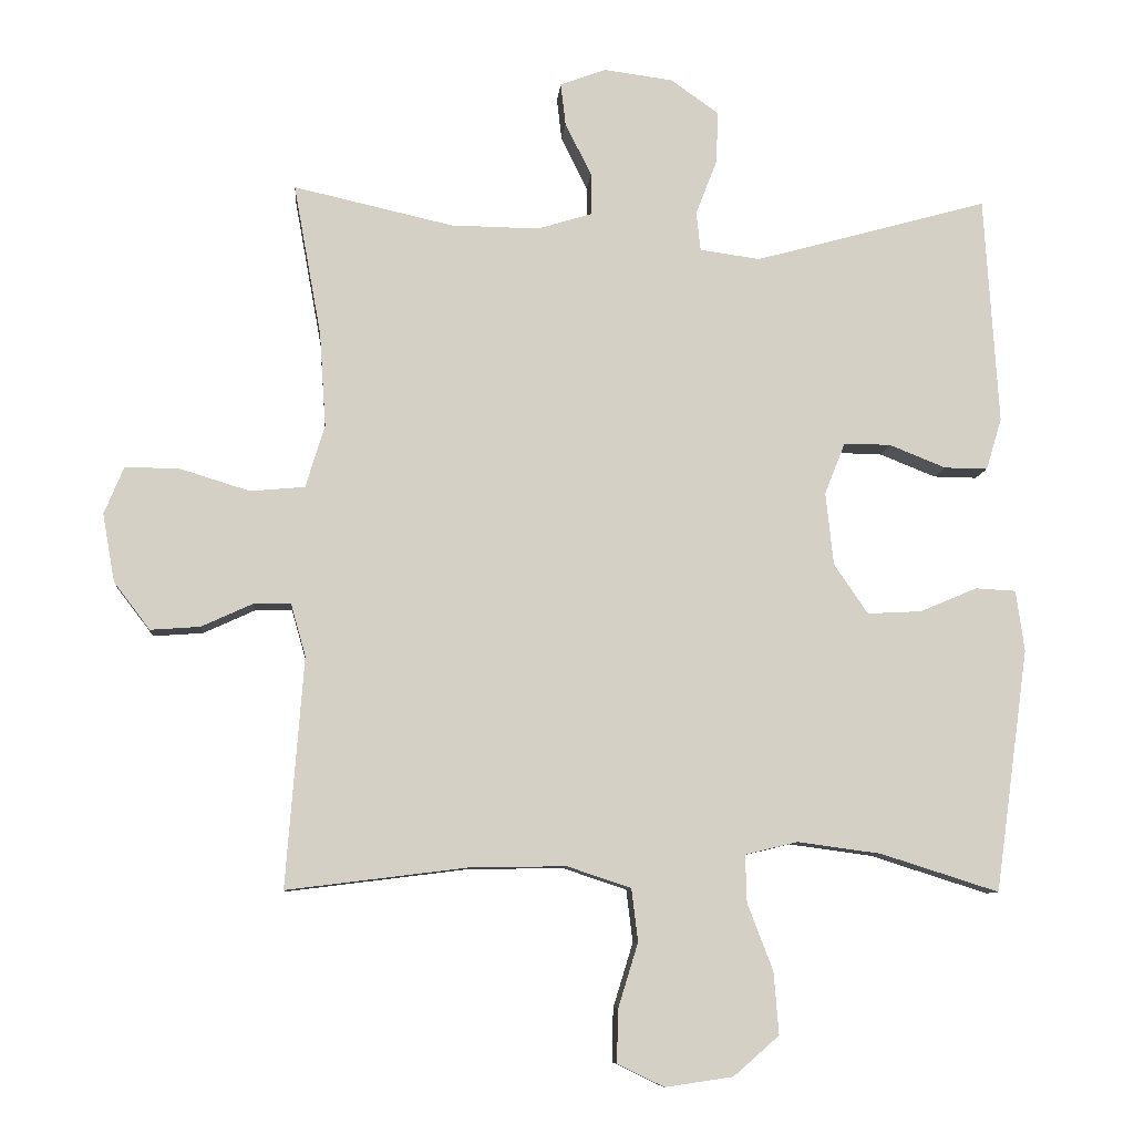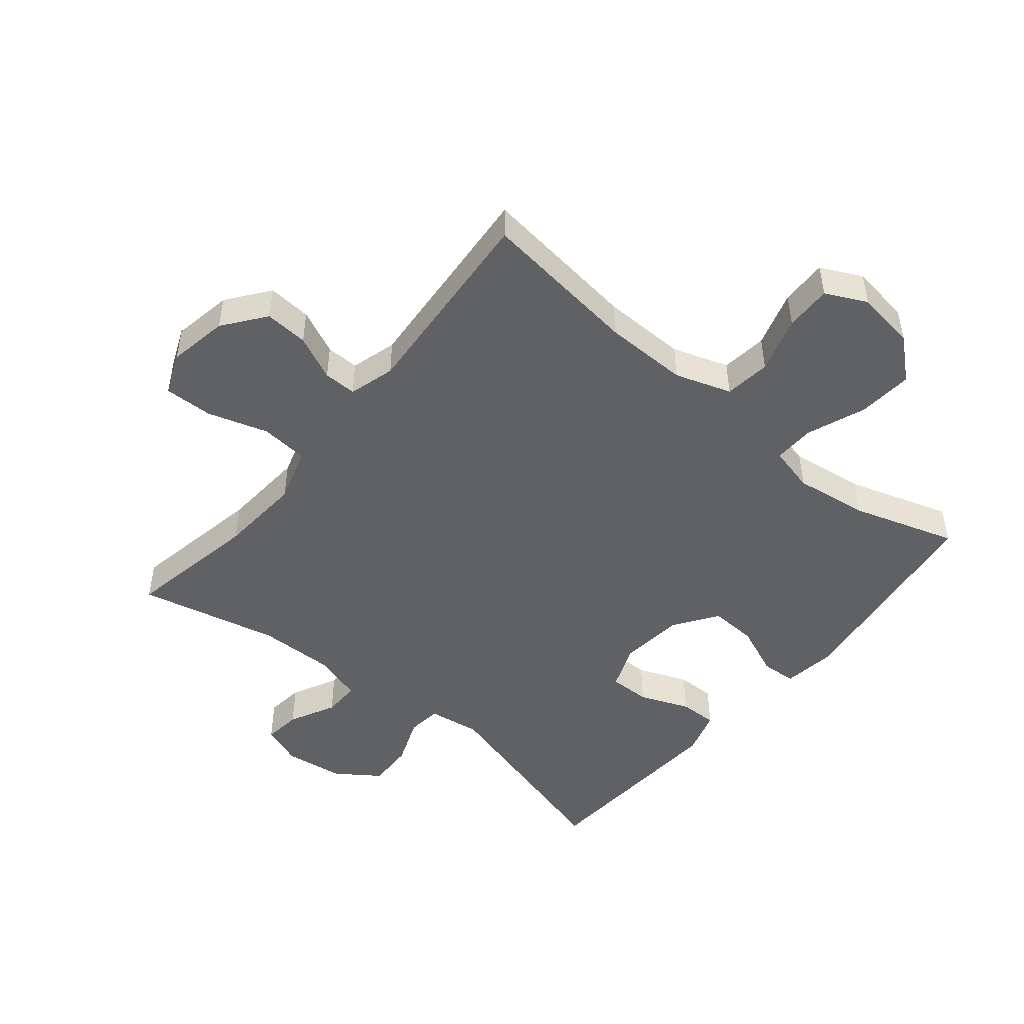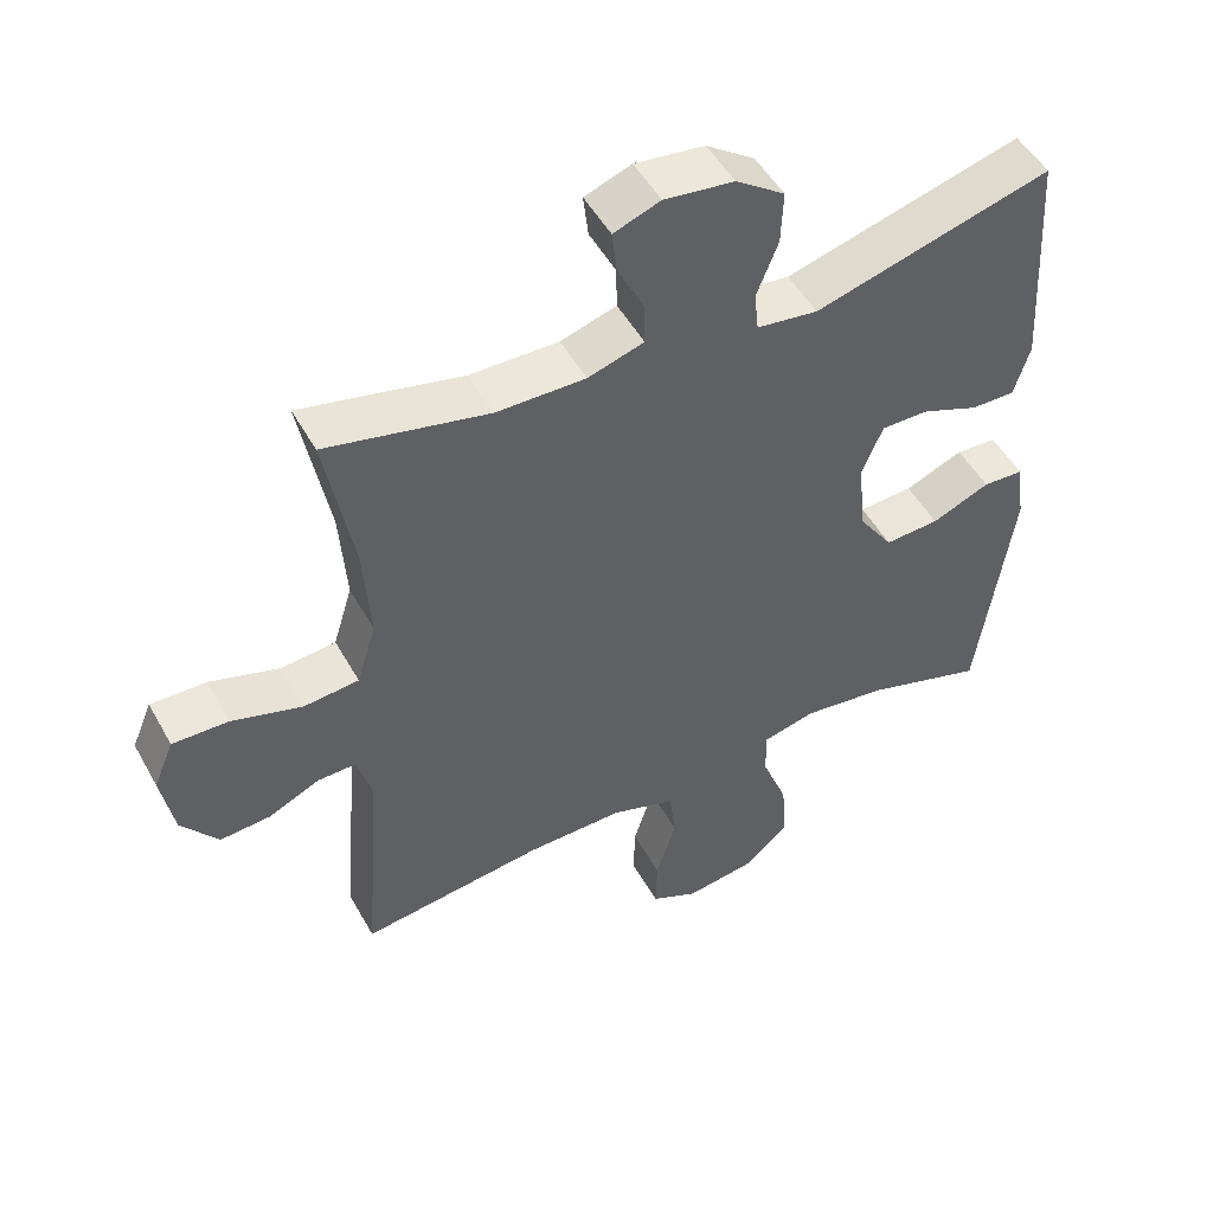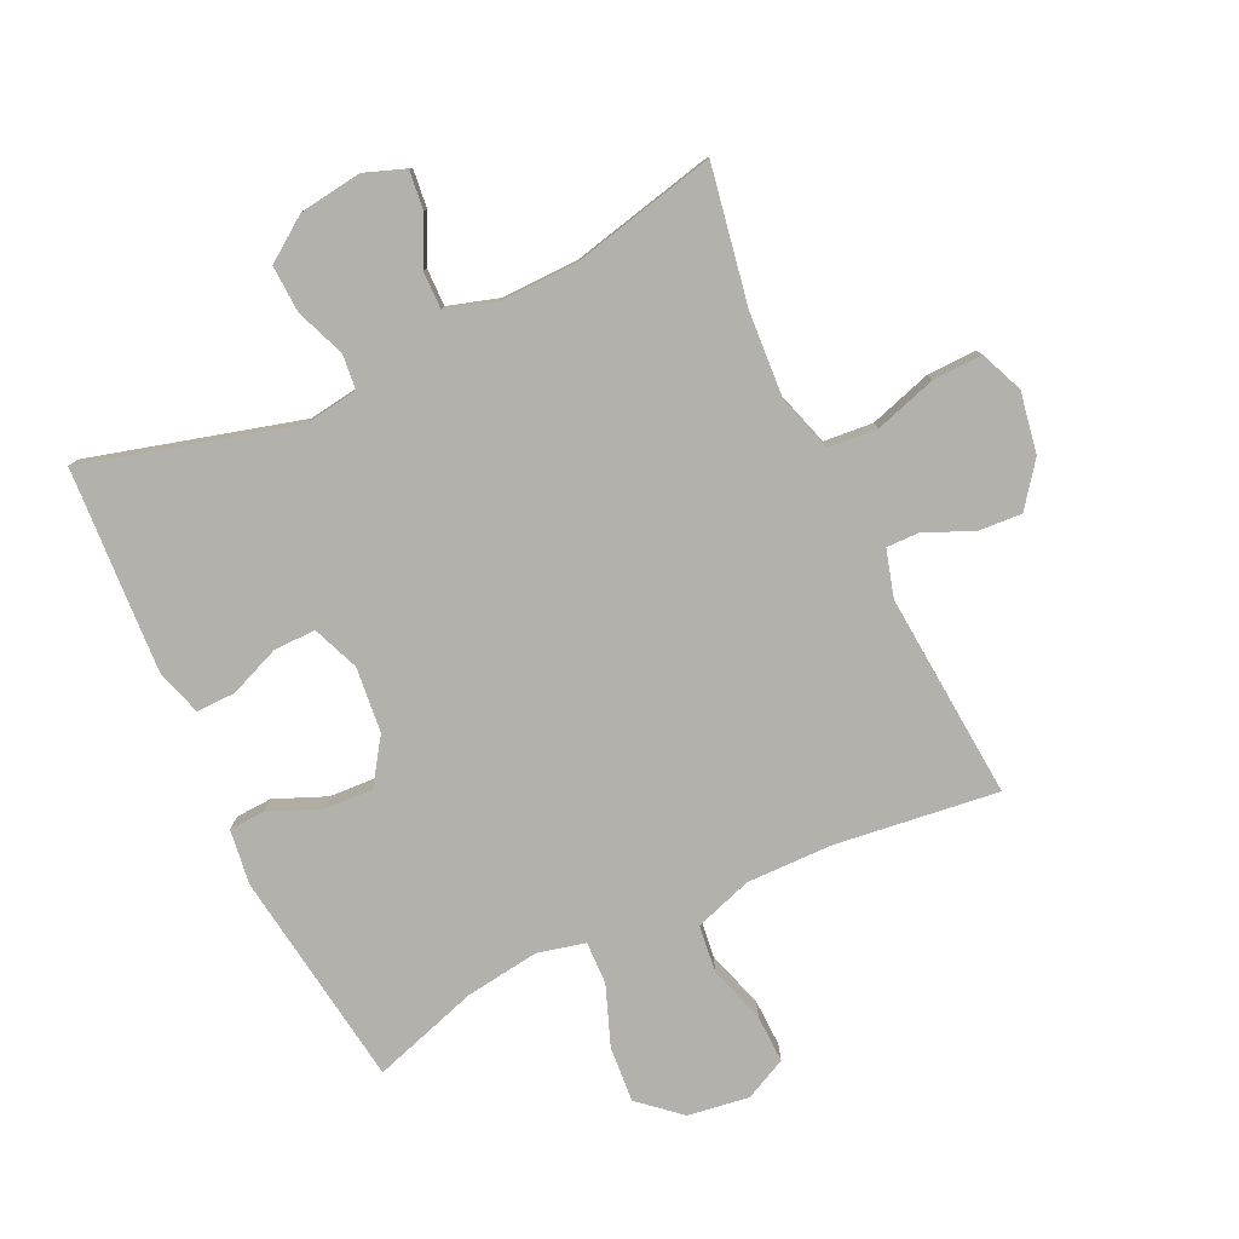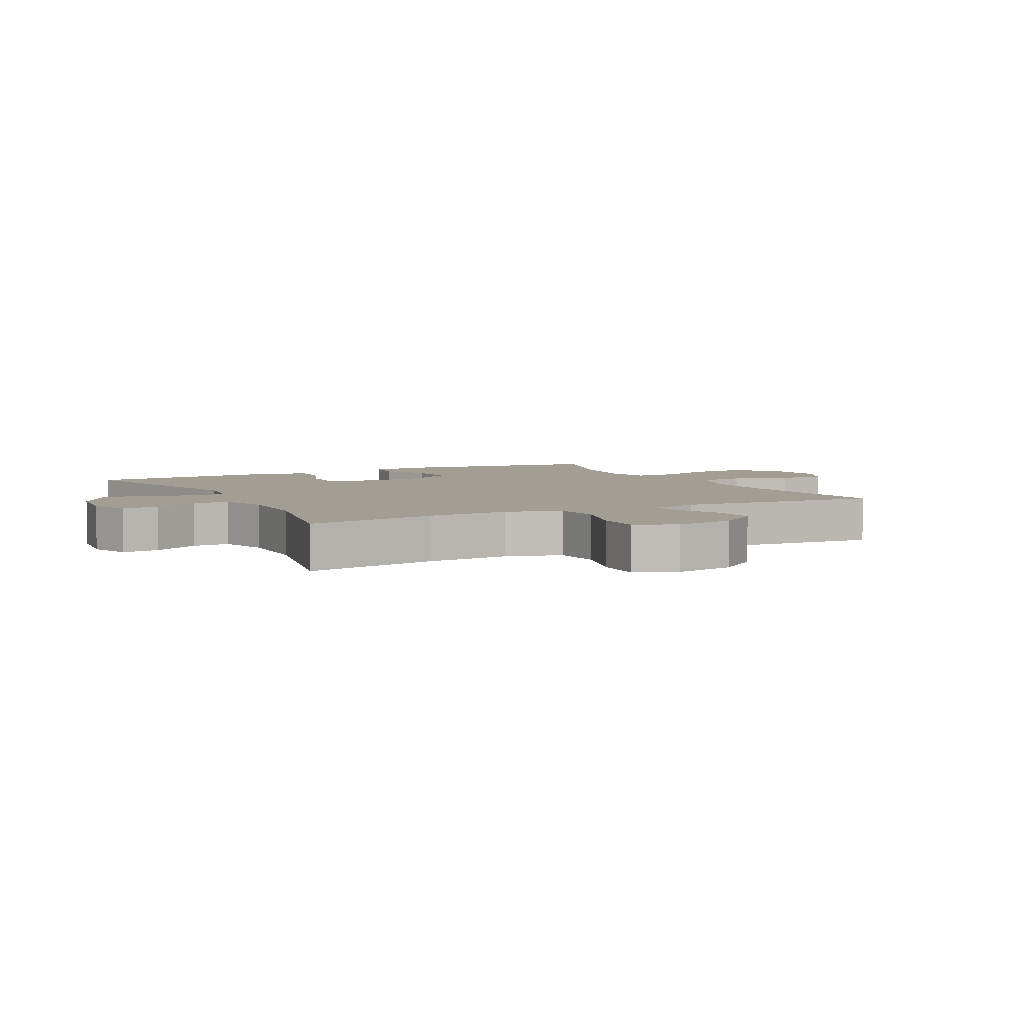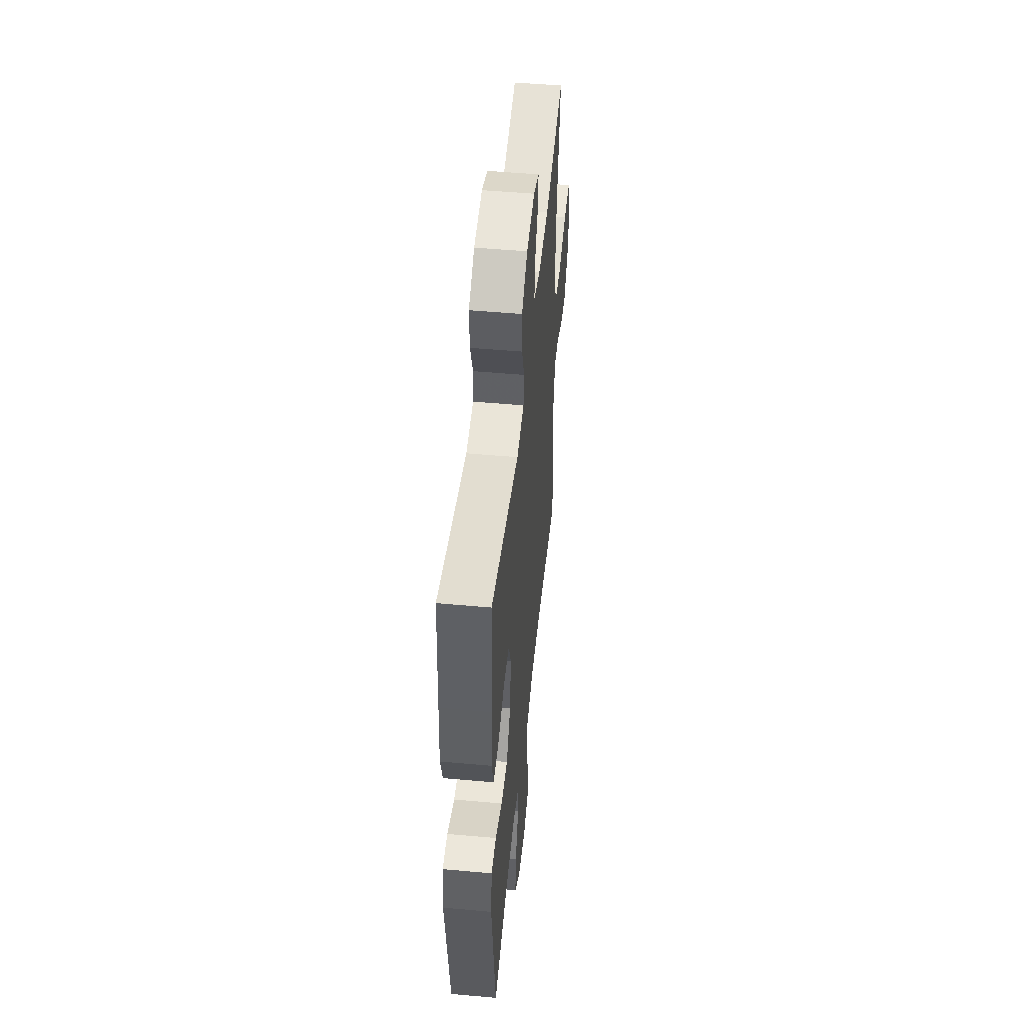
<metadata>
{"format":"obj","ext":"obj","renderer":"f3d","projection":"perspective","resolution":1024,"background":"white","views":[{"elev":-8.7,"azim":175.3,"up":"+Z"},{"elev":-48.2,"azim":140.5,"up":"+Y"},{"elev":50.2,"azim":151.7,"up":"+Z"},{"elev":-79.0,"azim":25.4,"up":"+Y"},{"elev":5.0,"azim":62.5,"up":"+Y"},{"elev":50.1,"azim":-84.3,"up":"+Z"}]}
</metadata>
<code>
v 0.5 0.07 -0.5
v 0.244 0.07 -0.468
v 0.109 0.07 -0.466
v 0.019 0.07 -0.496
v 0.01 0.07 -0.57
v 0.038 0.07 -0.661
v 0.04 0.07 -0.736
v -0.026 0.07 -0.768
v -0.122 0.07 -0.754
v -0.186 0.07 -0.698
v -0.179 0.07 -0.61
v -0.143 0.07 -0.516
v -0.141 0.07 -0.449
v -0.215 0.07 -0.431
v -0.333 0.07 -0.447
v -0.5 0.07 -0.5
v -0.547 0.07 -0.158
v -0.535 0.07 -0.072
v -0.478 0.07 -0.069
v -0.397 0.07 -0.103
v -0.321 0.07 -0.107
v -0.273 0.07 -0.037
v -0.262 0.07 0.066
v -0.291 0.07 0.139
v -0.357 0.07 0.138
v -0.437 0.07 0.106
v -0.498 0.07 0.105
v -0.52 0.07 0.178
v -0.513 0.07 0.293
v -0.5 0.07 0.5
v -0.17 0.07 0.409
v -0.085 0.07 0.421
v -0.079 0.07 0.476
v -0.109 0.07 0.553
v -0.112 0.07 0.627
v -0.044 0.07 0.675
v 0.053 0.07 0.688
v 0.118 0.07 0.664
v 0.111 0.07 0.604
v 0.074 0.07 0.53
v 0.073 0.07 0.471
v 0.151 0.07 0.447
v 0.275 0.07 0.449
v 0.5 0.07 0.5
v 0.461 0.07 0.286
v 0.452 0.07 0.152
v 0.479 0.07 0.064
v 0.556 0.07 0.057
v 0.653 0.07 0.087
v 0.731 0.07 0.089
v 0.759 0.07 0.022
v 0.742 0.07 -0.074
v 0.691 0.07 -0.141
v 0.621 0.07 -0.136
v 0.549 0.07 -0.103
v 0.496 0.07 -0.102
v 0.475 0.07 -0.176
v 0.5 0 -0.5
v 0.244 0 -0.468
v 0.109 0 -0.466
v 0.019 0 -0.496
v 0.01 0 -0.57
v 0.038 0 -0.661
v 0.04 0 -0.736
v -0.026 0 -0.768
v -0.122 0 -0.754
v -0.186 0 -0.698
v -0.179 0 -0.61
v -0.143 0 -0.516
v -0.141 0 -0.449
v -0.215 0 -0.431
v -0.333 0 -0.447
v -0.5 0 -0.5
v -0.547 0 -0.158
v -0.535 0 -0.072
v -0.478 0 -0.069
v -0.397 0 -0.103
v -0.321 0 -0.107
v -0.273 0 -0.037
v -0.262 0 0.066
v -0.291 0 0.139
v -0.357 0 0.138
v -0.437 0 0.106
v -0.498 0 0.105
v -0.52 0 0.178
v -0.513 0 0.293
v -0.5 0 0.5
v -0.17 0 0.409
v -0.085 0 0.421
v -0.079 0 0.476
v -0.109 0 0.553
v -0.112 0 0.627
v -0.044 0 0.675
v 0.053 0 0.688
v 0.118 0 0.664
v 0.111 0 0.604
v 0.074 0 0.53
v 0.073 0 0.471
v 0.151 0 0.447
v 0.275 0 0.449
v 0.5 0 0.5
v 0.461 0 0.286
v 0.452 0 0.152
v 0.479 0 0.064
v 0.556 0 0.057
v 0.653 0 0.087
v 0.731 0 0.089
v 0.759 0 0.022
v 0.742 0 -0.074
v 0.691 0 -0.141
v 0.621 0 -0.136
v 0.549 0 -0.103
v 0.496 0 -0.102
v 0.475 0 -0.176
f 53 54 55
f 52 53 55
f 51 52 55
f 50 51 55
f 49 50 55
f 48 49 55
f 47 48 55 56
f 46 47 56 57
f 43 44 45
f 42 43 45 46
f 41 42 46 57
f 38 39 40
f 37 38 40
f 36 37 40
f 35 36 40
f 34 35 40
f 33 34 40
f 32 33 40 41
f 29 30 31
f 28 29 31
f 27 28 31
f 26 27 31
f 25 26 31
f 24 25 31 32
f 57 1 2
f 41 57 2
f 32 41 2
f 24 32 2
f 23 24 2
f 18 19 20
f 17 18 20
f 16 17 20
f 15 16 20
f 14 15 20 21
f 13 14 21 22
f 10 11 12
f 9 10 12
f 8 9 12
f 7 8 12
f 6 7 12
f 5 6 12
f 4 5 12 13
f 13 22 23
f 4 13 23
f 3 4 23
f 2 3 23
f 112 111 110
f 112 110 109
f 112 109 108
f 112 108 107
f 112 107 106
f 112 106 105
f 113 112 105 104
f 114 113 104 103
f 102 101 100
f 103 102 100 99
f 114 103 99 98
f 97 96 95
f 97 95 94
f 97 94 93
f 97 93 92
f 97 92 91
f 97 91 90
f 98 97 90 89
f 88 87 86
f 88 86 85
f 88 85 84
f 88 84 83
f 88 83 82
f 89 88 82 81
f 59 58 114
f 59 114 98
f 59 98 89
f 59 89 81
f 59 81 80
f 77 76 75
f 77 75 74
f 77 74 73
f 77 73 72
f 78 77 72 71
f 79 78 71 70
f 69 68 67
f 69 67 66
f 69 66 65
f 69 65 64
f 69 64 63
f 69 63 62
f 70 69 62 61
f 80 79 70
f 80 70 61
f 80 61 60
f 80 60 59
f 1 58 59 2
f 2 59 60 3
f 3 60 61 4
f 4 61 62 5
f 5 62 63 6
f 6 63 64 7
f 7 64 65 8
f 8 65 66 9
f 9 66 67 10
f 10 67 68 11
f 11 68 69 12
f 12 69 70 13
f 13 70 71 14
f 14 71 72 15
f 15 72 73 16
f 16 73 74 17
f 17 74 75 18
f 18 75 76 19
f 19 76 77 20
f 20 77 78 21
f 21 78 79 22
f 22 79 80 23
f 23 80 81 24
f 24 81 82 25
f 25 82 83 26
f 26 83 84 27
f 27 84 85 28
f 28 85 86 29
f 29 86 87 30
f 30 87 88 31
f 31 88 89 32
f 32 89 90 33
f 33 90 91 34
f 34 91 92 35
f 35 92 93 36
f 36 93 94 37
f 37 94 95 38
f 38 95 96 39
f 39 96 97 40
f 40 97 98 41
f 41 98 99 42
f 42 99 100 43
f 43 100 101 44
f 44 101 102 45
f 45 102 103 46
f 46 103 104 47
f 47 104 105 48
f 48 105 106 49
f 49 106 107 50
f 50 107 108 51
f 51 108 109 52
f 52 109 110 53
f 53 110 111 54
f 54 111 112 55
f 55 112 113 56
f 56 113 114 57
f 57 114 58 1

</code>
